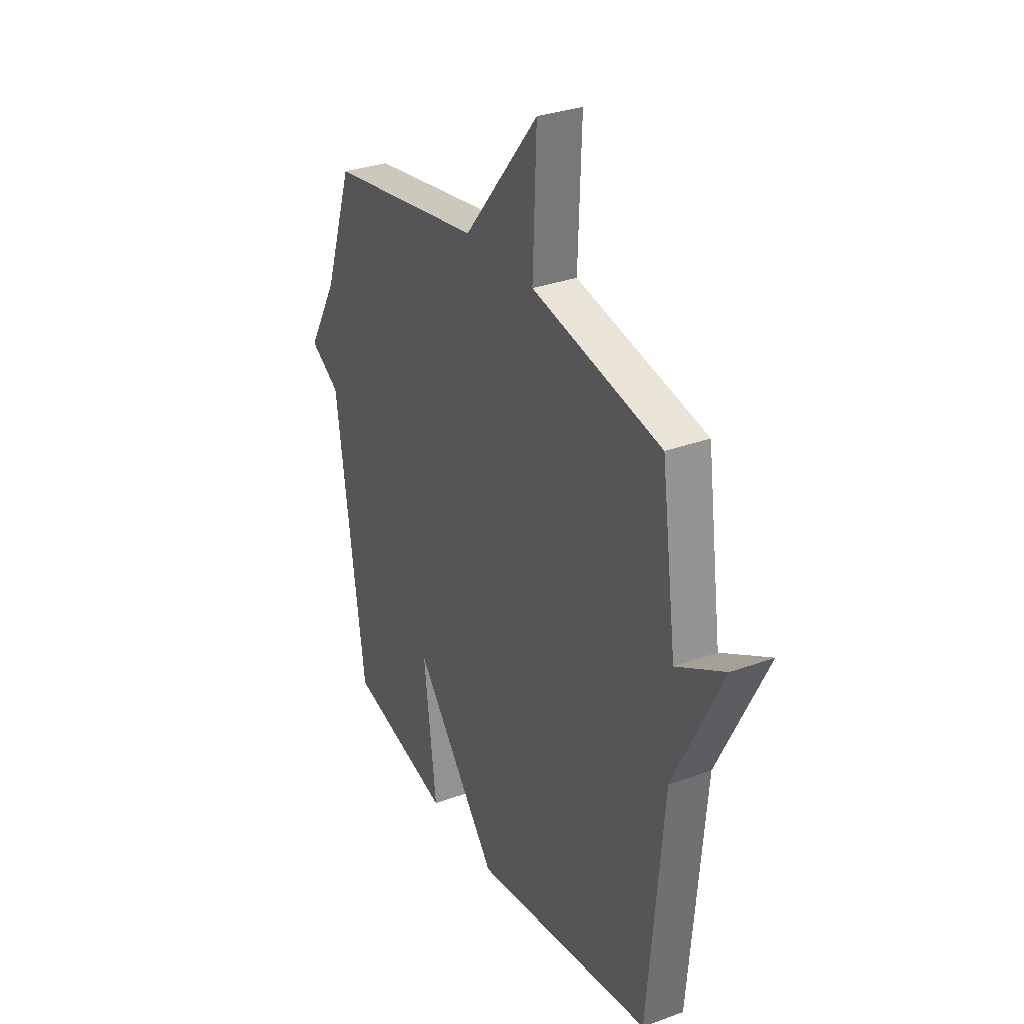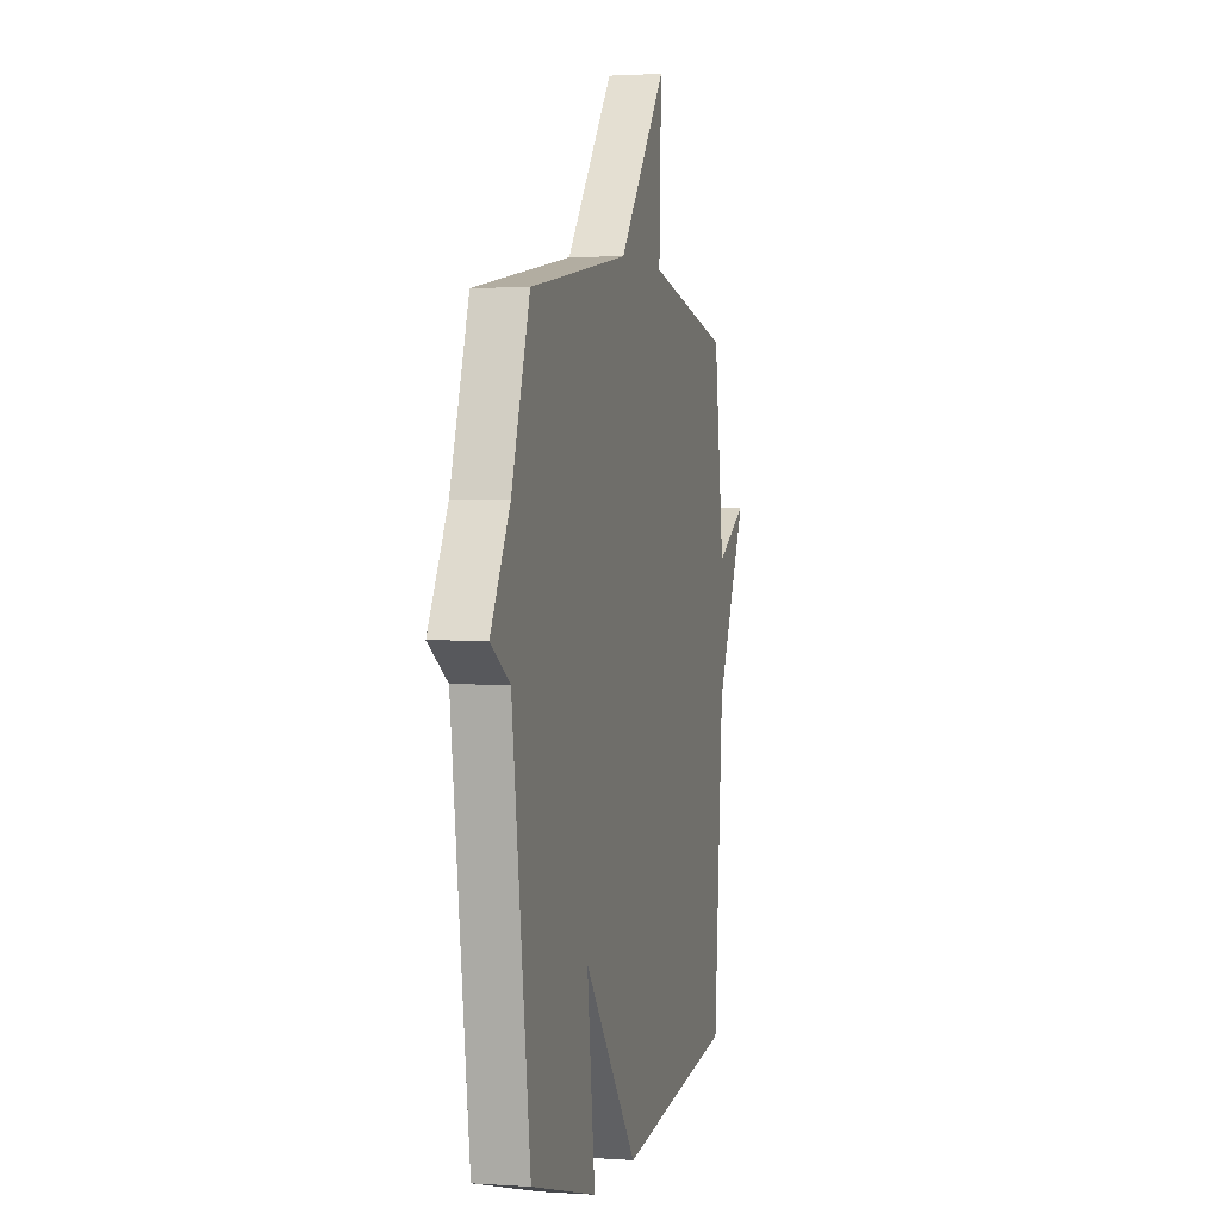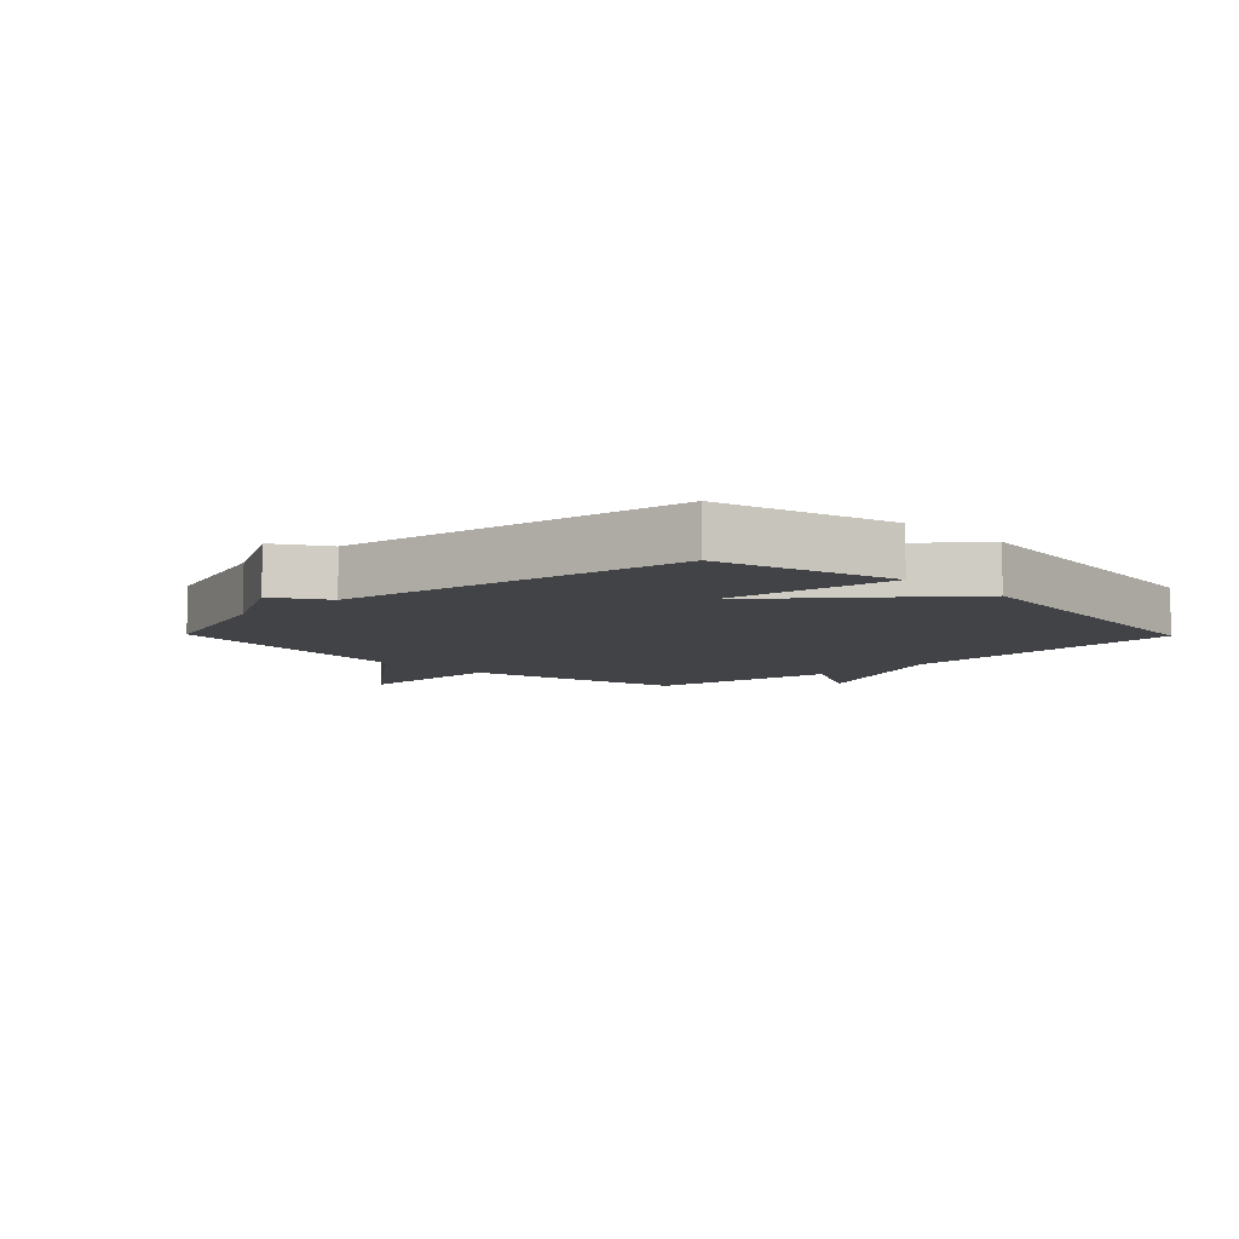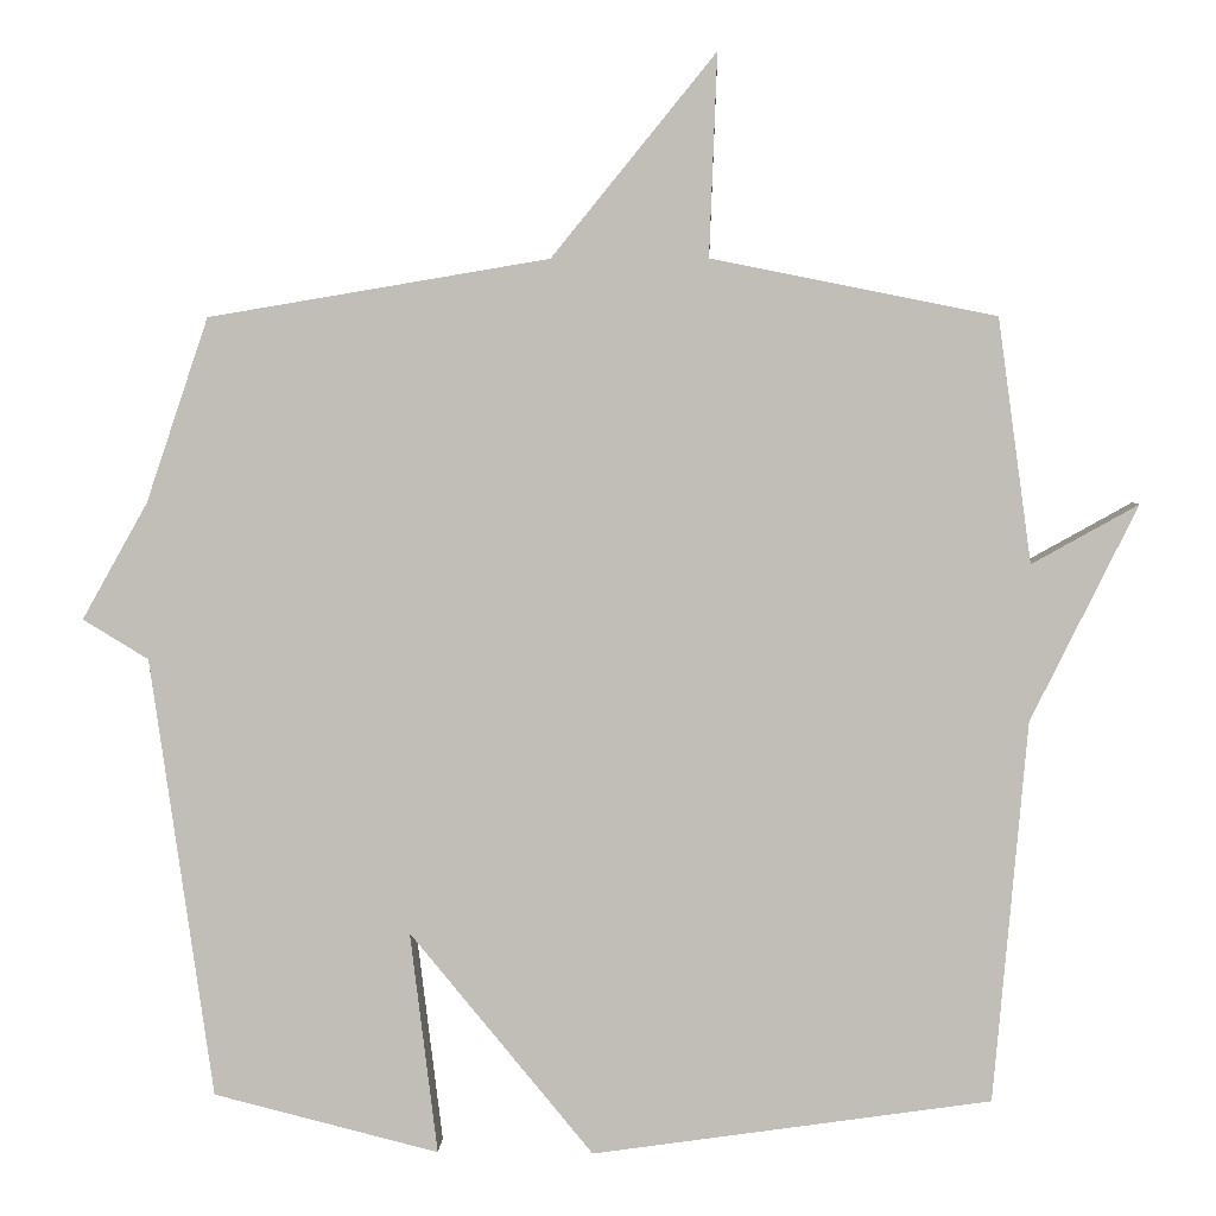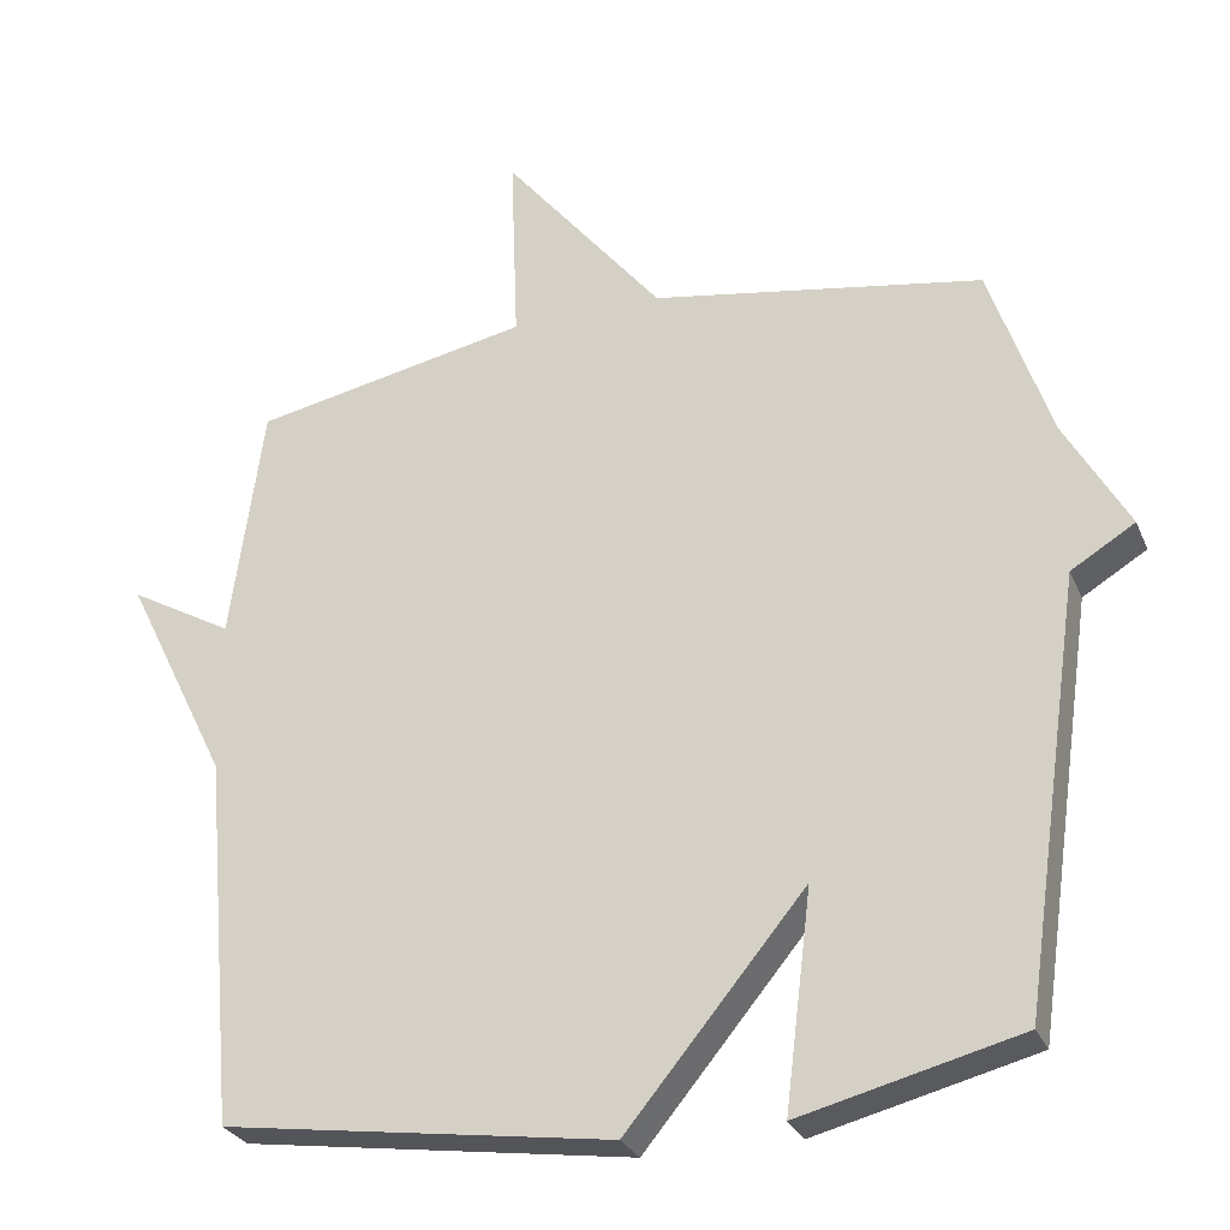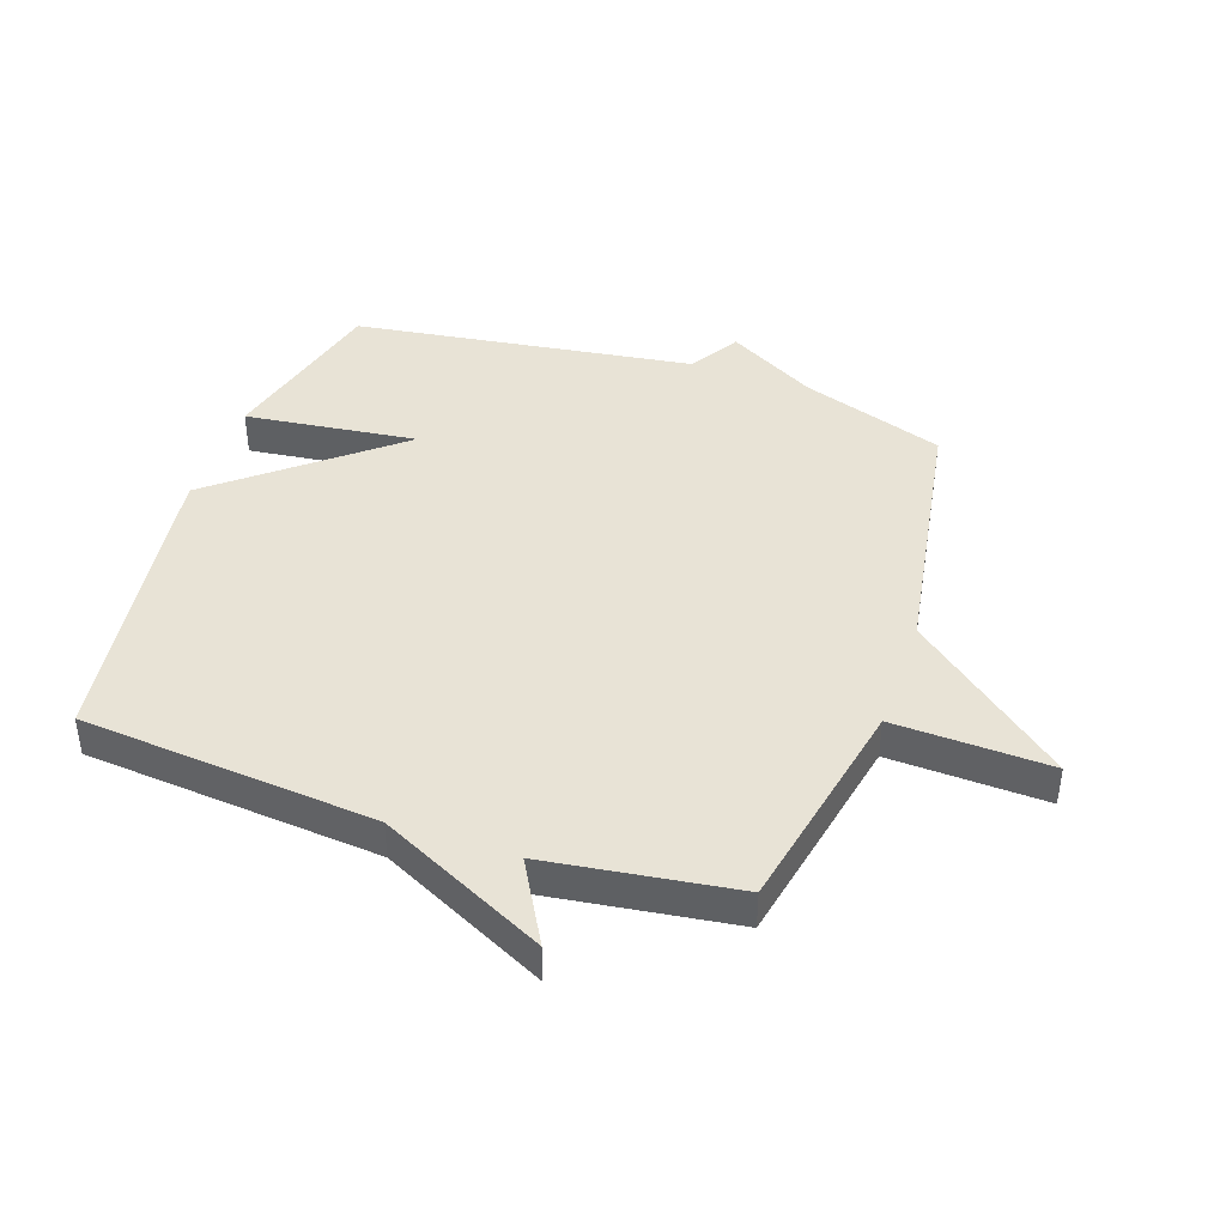
<metadata>
{"format":"obj","ext":"obj","renderer":"f3d","projection":"perspective","resolution":1024,"background":"white","views":[{"elev":31.6,"azim":-117.5,"up":"+Z"},{"elev":1.6,"azim":103.9,"up":"+Z"},{"elev":-7.4,"azim":134.3,"up":"+Y"},{"elev":3.9,"azim":-177.9,"up":"+Z"},{"elev":-28.0,"azim":19.9,"up":"+Z"},{"elev":41.9,"azim":-71.0,"up":"+Y"}]}
</metadata>
<code>
v 0.5 0.07 0.5
v 0.58 0.07 0.264
v 0.664 0.07 0.115
v 0.58 0.07 0.064
v 0.5 0.07 -0.5
v 0.211 0.07 -0.573
v 0.246 0.07 -0.288
v 0.011 0.07 -0.573
v -0.5 0.07 -0.5
v -0.543 0.07 -0.012
v -0.679 0.07 0.264
v -0.543 0.07 0.188
v -0.5 0.07 0.5
v -0.136 0.07 0.573
v -0.146 0.07 0.831
v 0.064 0.07 0.573
v 0.5 0 0.5
v 0.58 0 0.264
v 0.664 0 0.115
v 0.58 0 0.064
v 0.5 0 -0.5
v 0.211 0 -0.573
v 0.246 0 -0.288
v 0.011 0 -0.573
v -0.5 0 -0.5
v -0.543 0 -0.012
v -0.679 0 0.264
v -0.543 0 0.188
v -0.5 0 0.5
v -0.136 0 0.573
v -0.146 0 0.831
v 0.064 0 0.573
f 14 15 16
f 16 1 2
f 14 16 2
f 13 14 2
f 12 13 2
f 10 11 12
f 10 12 2
f 9 10 2
f 8 9 2
f 7 8 2
f 6 7 2
f 5 6 2
f 4 5 2
f 2 3 4
f 32 31 30
f 18 17 32
f 18 32 30
f 18 30 29
f 18 29 28
f 28 27 26
f 18 28 26
f 18 26 25
f 18 25 24
f 18 24 23
f 18 23 22
f 18 22 21
f 18 21 20
f 20 19 18
f 1 17 18 2
f 2 18 19 3
f 3 19 20 4
f 4 20 21 5
f 5 21 22 6
f 6 22 23 7
f 7 23 24 8
f 8 24 25 9
f 9 25 26 10
f 10 26 27 11
f 11 27 28 12
f 12 28 29 13
f 13 29 30 14
f 14 30 31 15
f 15 31 32 16
f 16 32 17 1

</code>
